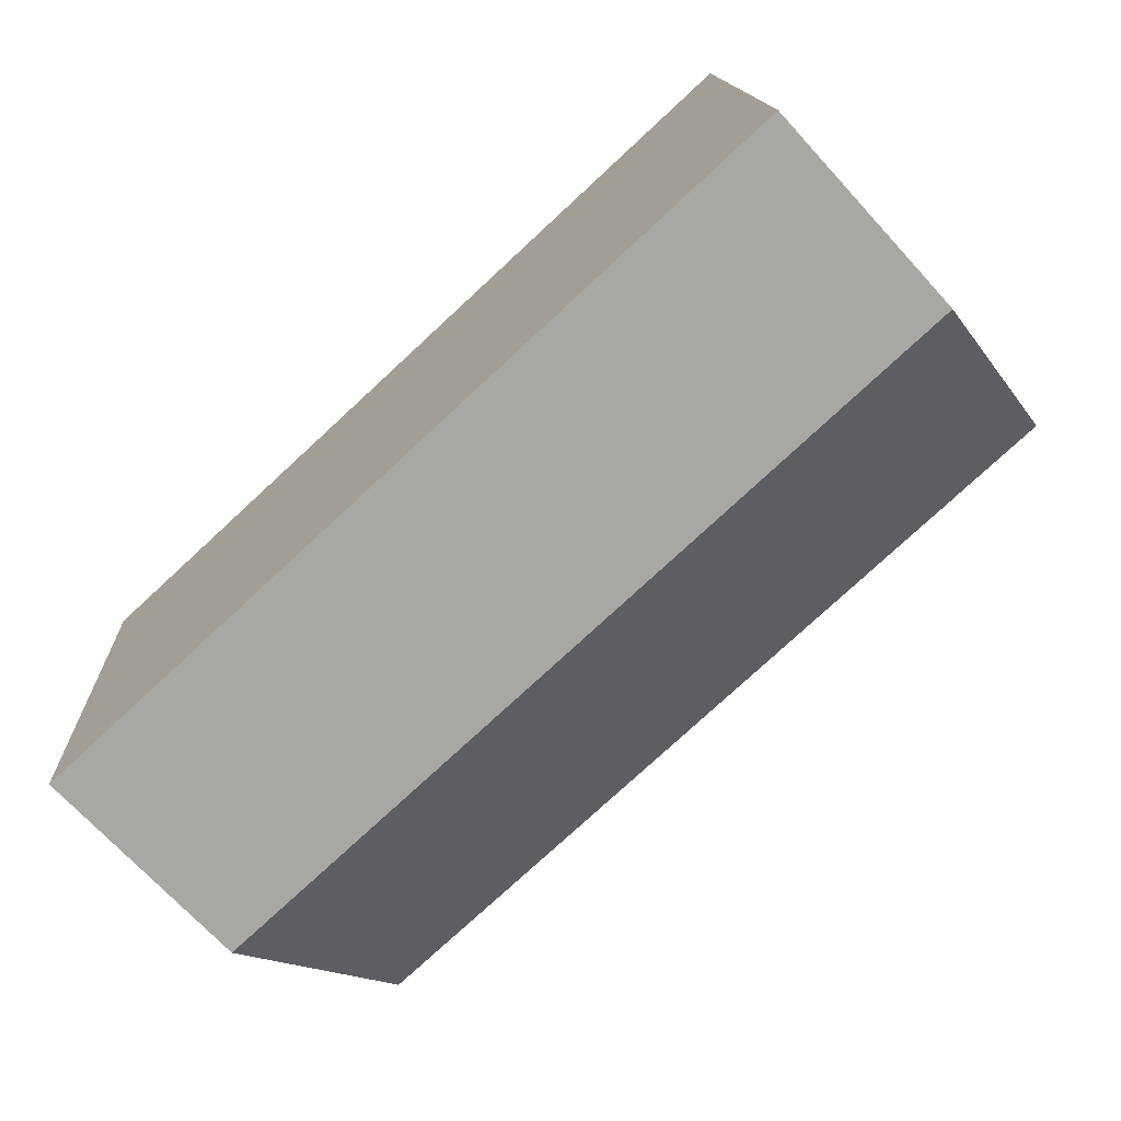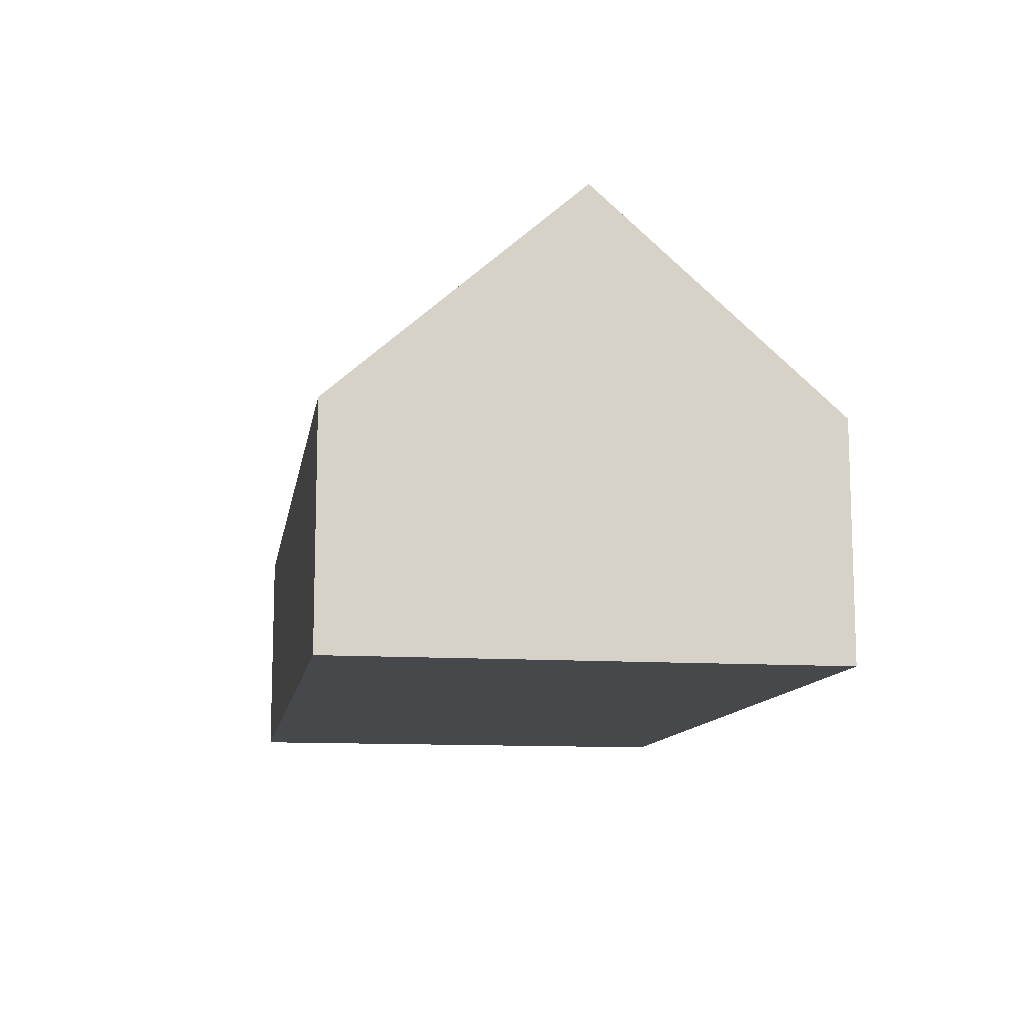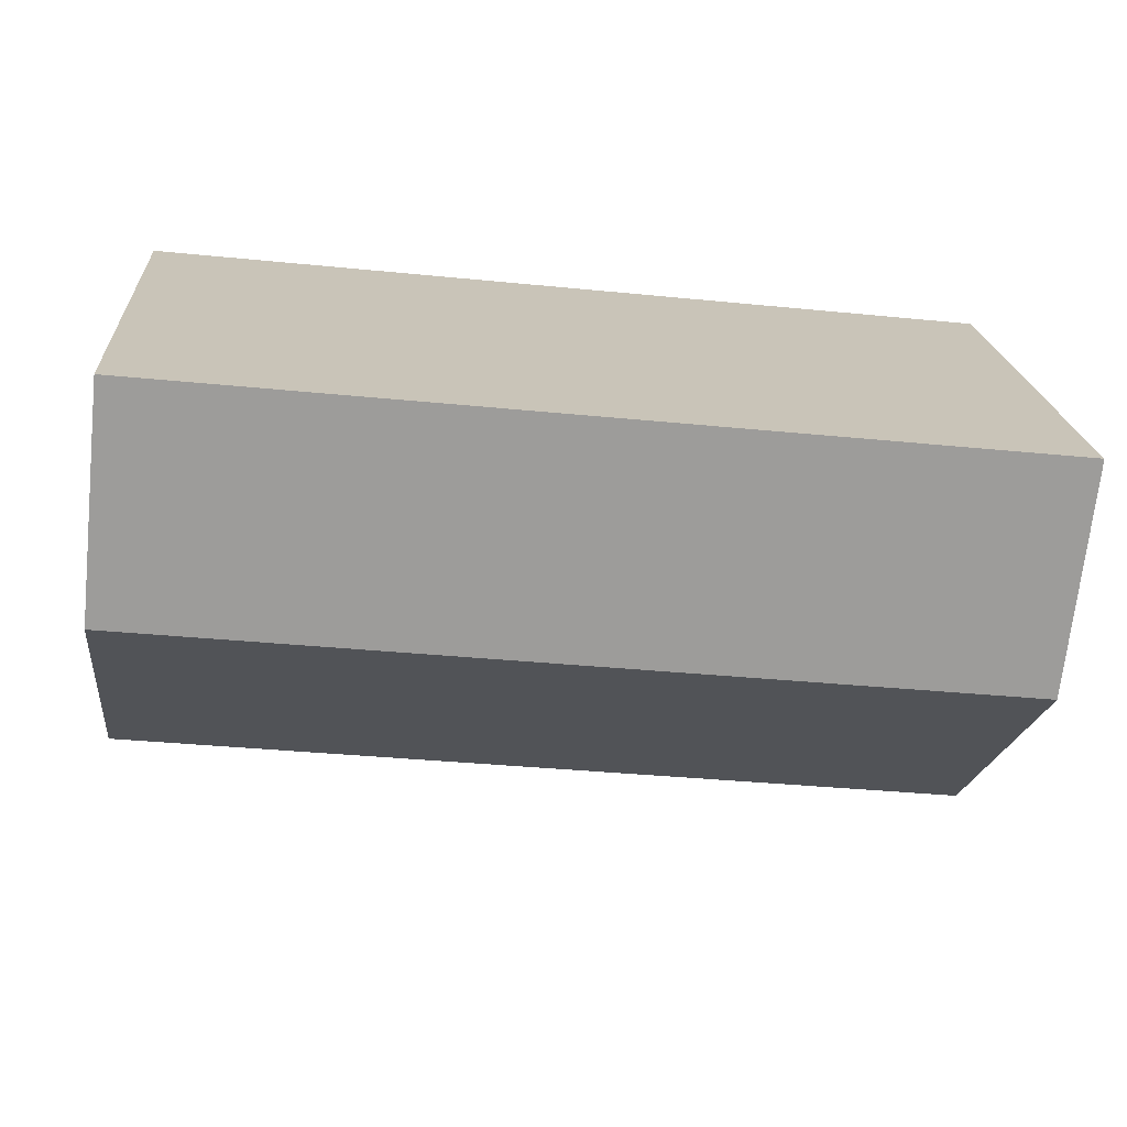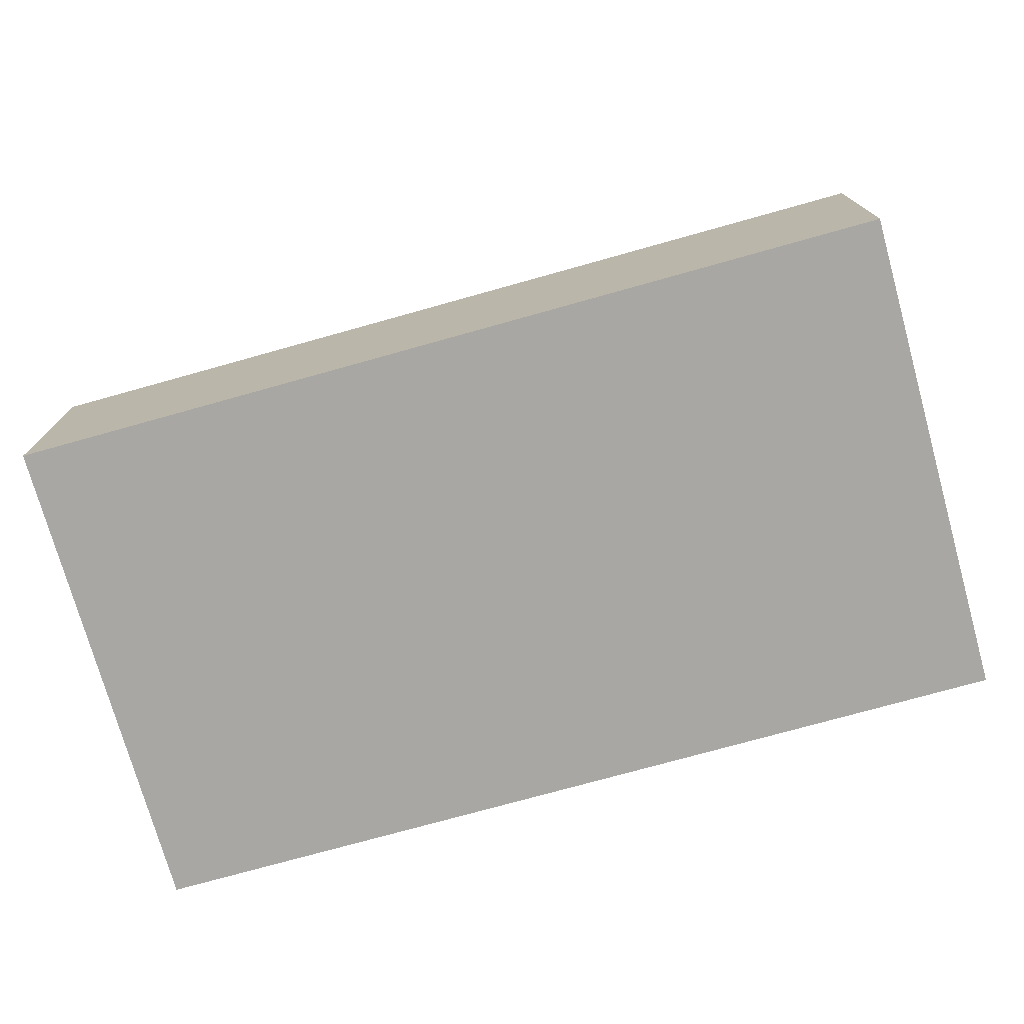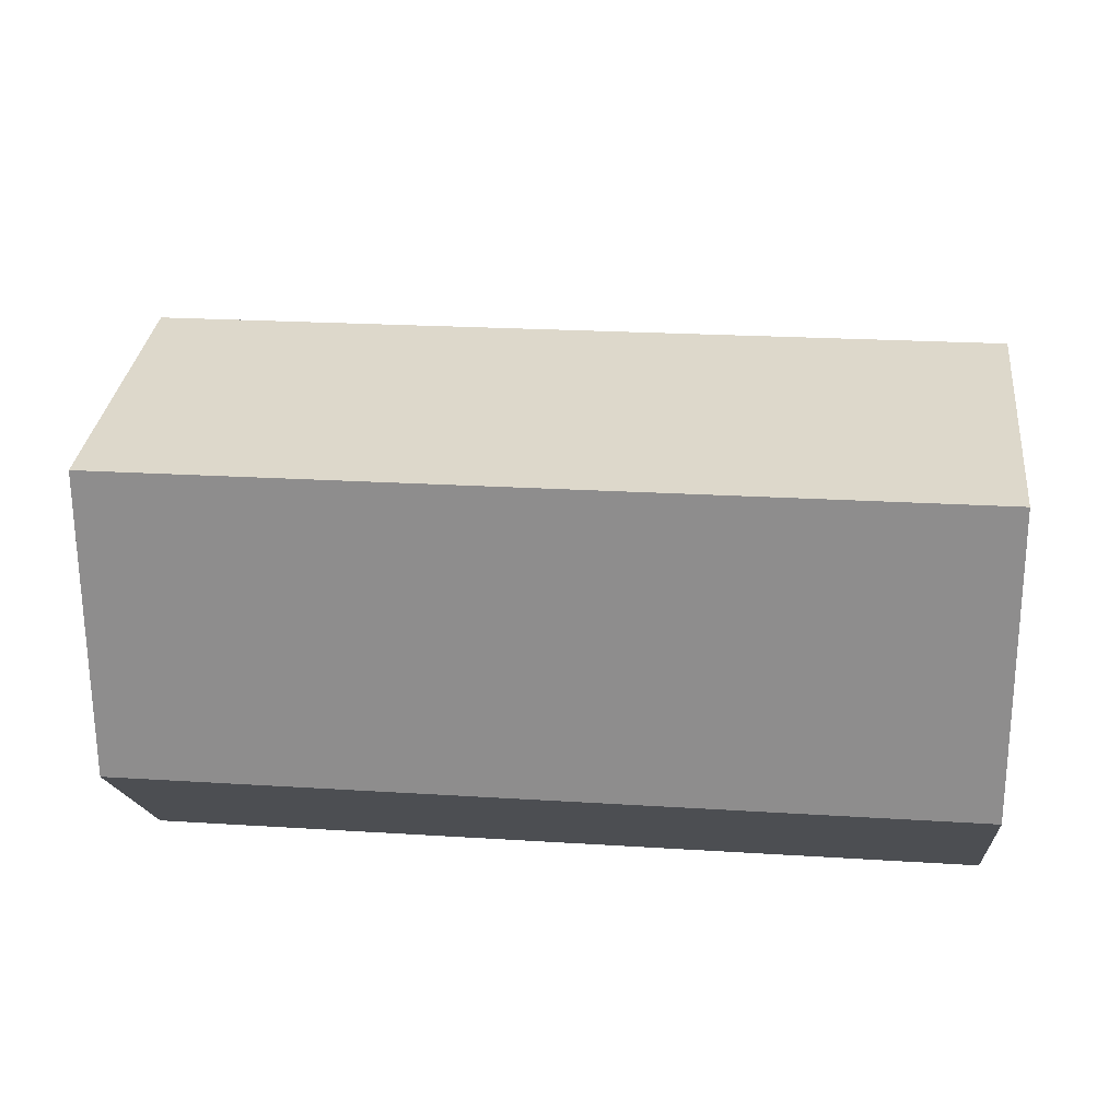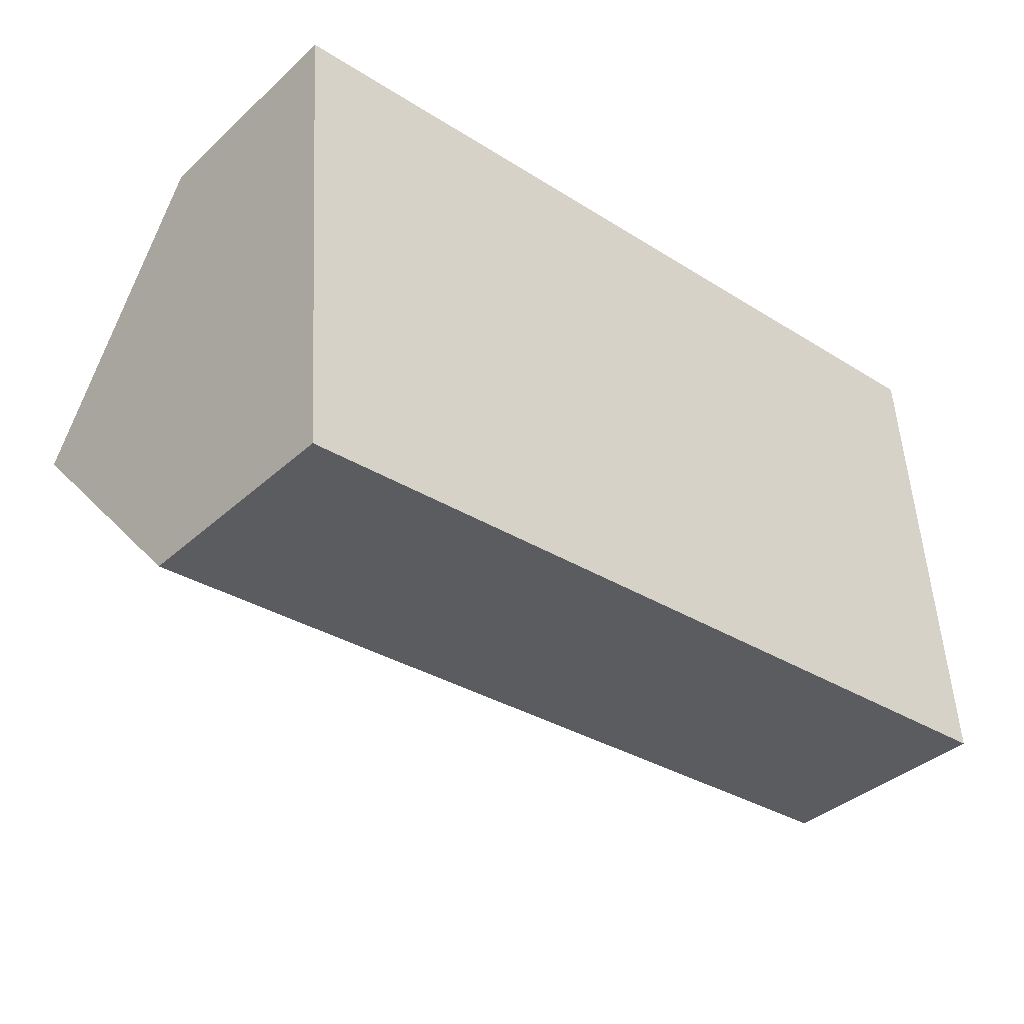
<metadata>
{"format":"obj","ext":"obj","renderer":"f3d","projection":"perspective","resolution":1024,"background":"white","views":[{"elev":-71.4,"azim":42.6,"up":"+Z"},{"elev":-11.6,"azim":76.8,"up":"+Y"},{"elev":-70.4,"azim":-6.1,"up":"+Z"},{"elev":-74.8,"azim":11.6,"up":"+Y"},{"elev":-17.4,"azim":-175.1,"up":"+Z"},{"elev":-38.1,"azim":-41.4,"up":"+Z"}]}
</metadata>
<code>
o CG10_500_039058_0014
v 14.08 75 -27.97
v 297.7 75 -8.076
v 19.71 145 -108.1
v 303.3 145 -88.1
v 25.25 75 -187
v 308.8 75 -167
v 14.08 0 -27.97
v 297.7 0 -8.076
v 308.8 0 -167
v 25.25 0 -187
f 1 3 4 2
f 3 5 6 4
f 2 4 6
f 5 3 1
f 7 8 9 10
f 1 7 8 2
f 2 8 9 6
f 6 9 10 5
f 5 10 7 1

</code>
